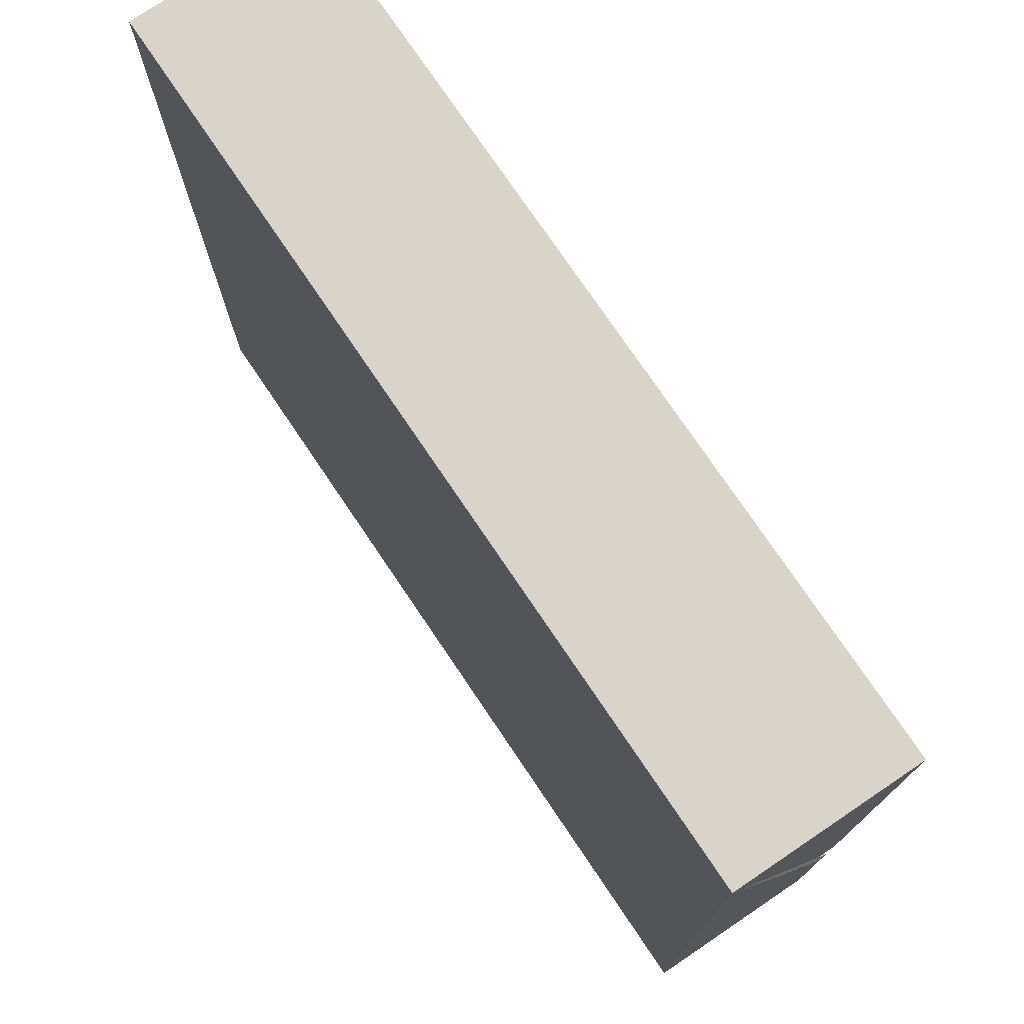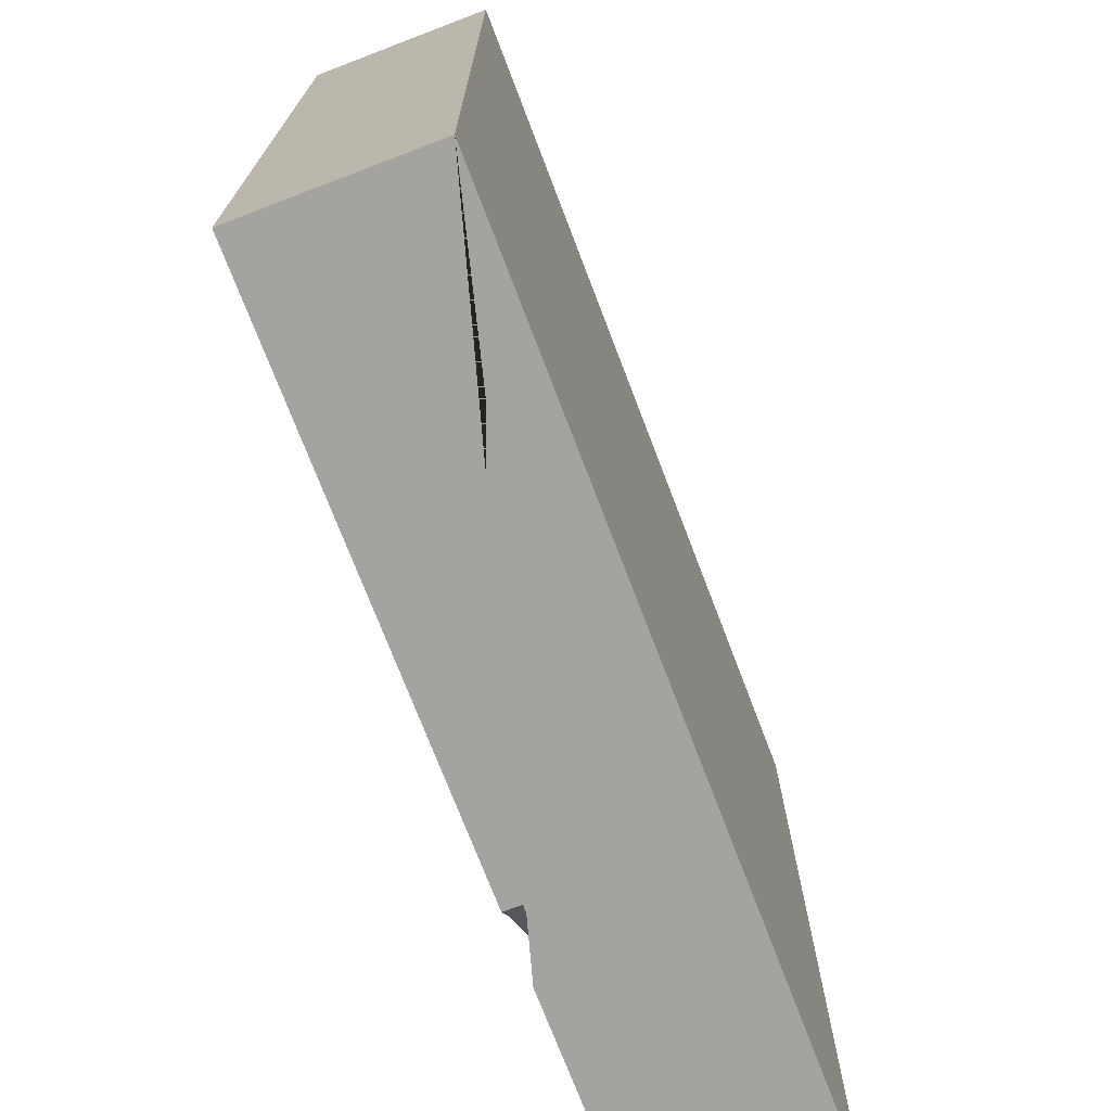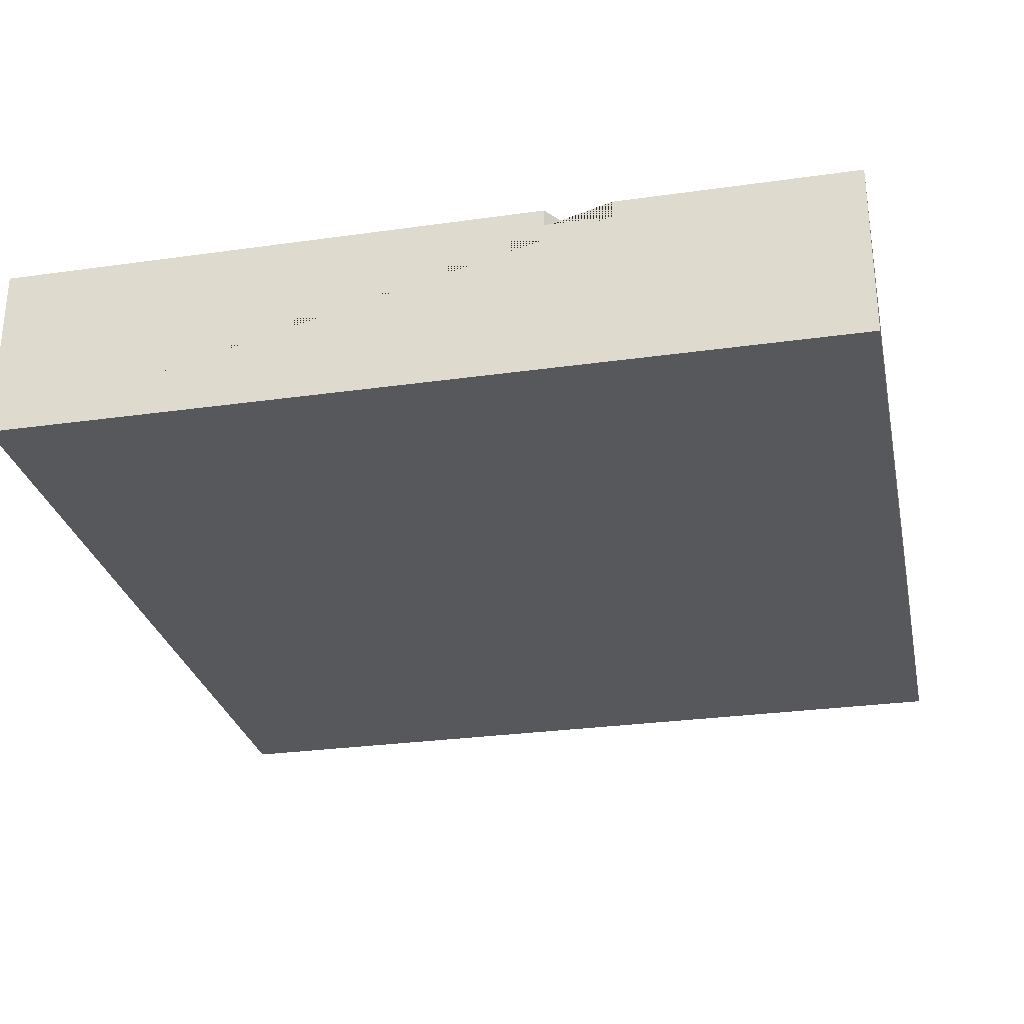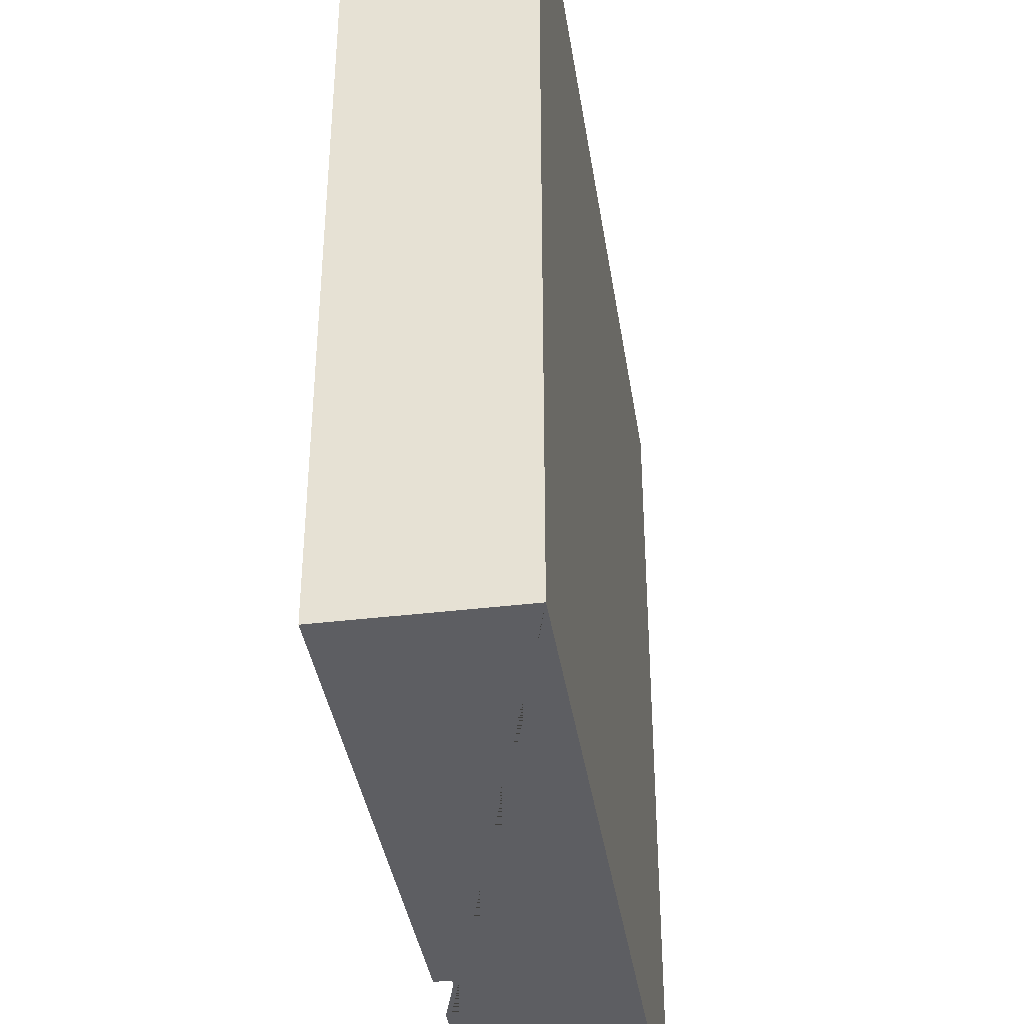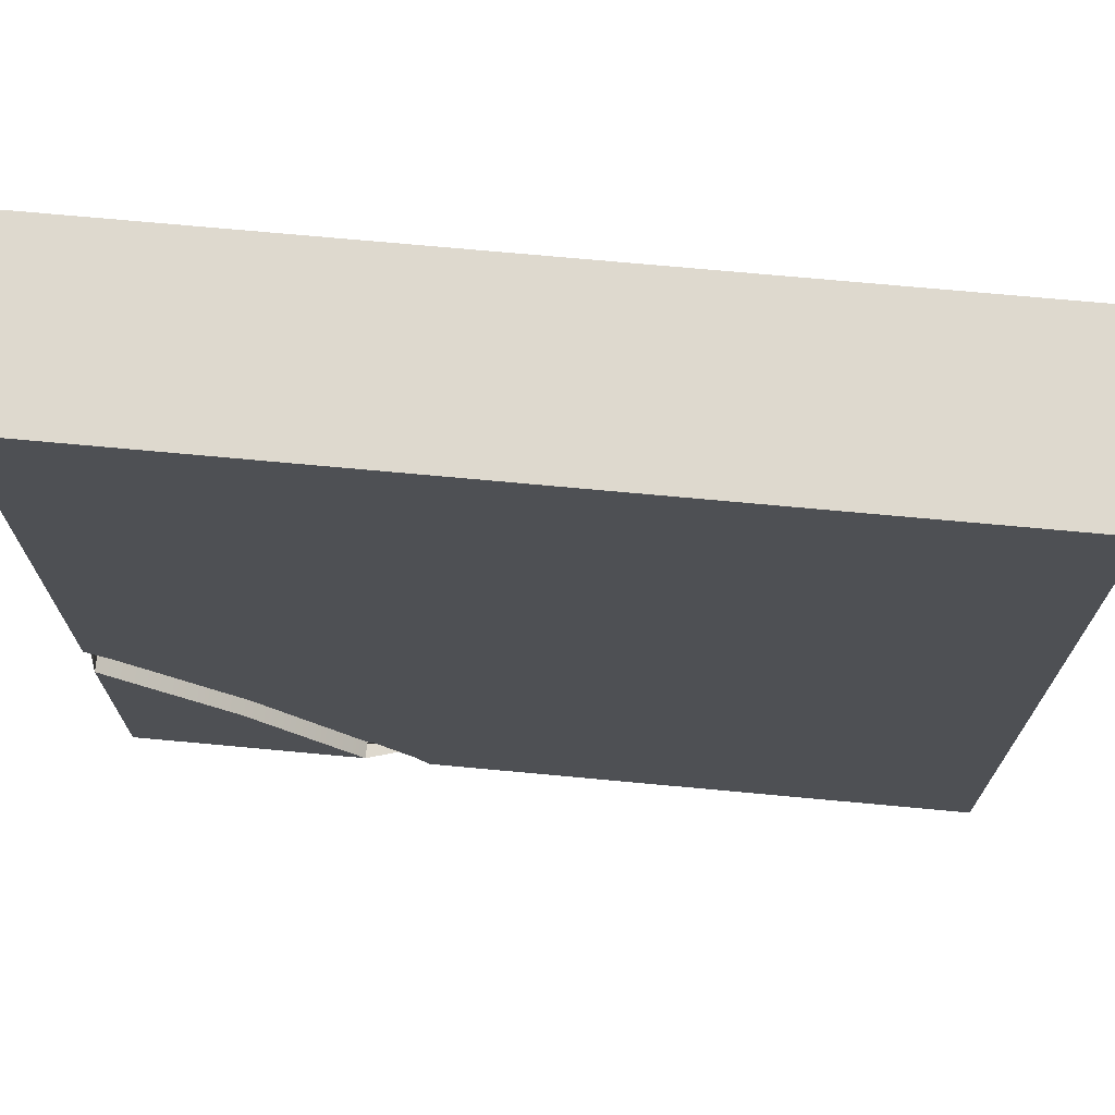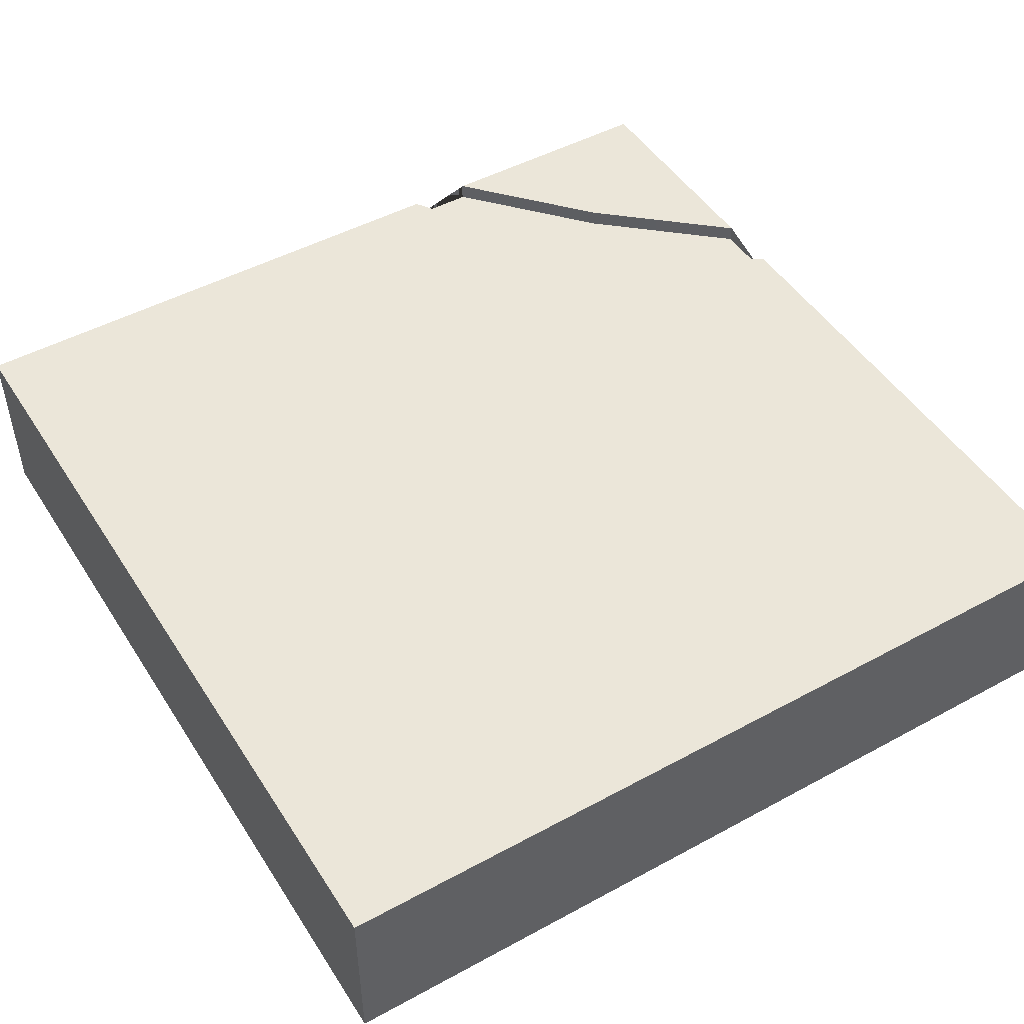
<metadata>
{"format":"obj","ext":"obj","renderer":"f3d","projection":"perspective","resolution":1024,"background":"white","views":[{"elev":75.5,"azim":56.0,"up":"+Z"},{"elev":-72.9,"azim":-69.1,"up":"+Z"},{"elev":-28.4,"azim":102.0,"up":"+Y"},{"elev":-38.4,"azim":-81.3,"up":"+Z"},{"elev":71.4,"azim":-174.7,"up":"+Z"},{"elev":48.2,"azim":-31.3,"up":"+Y"}]}
</metadata>
<code>
g Mesh1 Group1 Model
v 3 0 -4.62e-14
v 3 0 -3
v 3 0.63 -3
v 3 0.63 -2.161
v 3 0.57 -2.161
v 3 0.57 -1.929
v 3 0.63 -1.929
v 3 0.63 -6.93e-14
f 1 2 3 4 5 6 7 8
v 4.62e-14 0 -0
v 0 0 -3
f 1 9 10 2
v 4.62e-14 0.63 -0
f 11 9 1 8
v 0 0.63 -3
f 10 9 11 12
v 2.918 0.63 -1.984
v 2.42 0.63 -2.42
v 1.984 0.63 -2.918
v 1.929 0.63 -3
f 8 7 13 14 15 16 12 11
v 2.918 0.57 -1.984
f 13 7 6 17
v 2.161 0.57 -3
v 1.929 0.57 -3
v 1.984 0.57 -2.918
v 2.42 0.57 -2.42
v 2.553 0.57 -2.553
f 18 19 20 21 17 6 5 22
v 2.161 0.63 -3
f 10 12 16 19 18 23 3 2
f 16 15 20 19
f 15 14 21 20
f 14 13 17 21
v 2.553 0.63 -2.553
f 24 23 18 22
f 3 23 24 4
f 4 24 22 5

</code>
